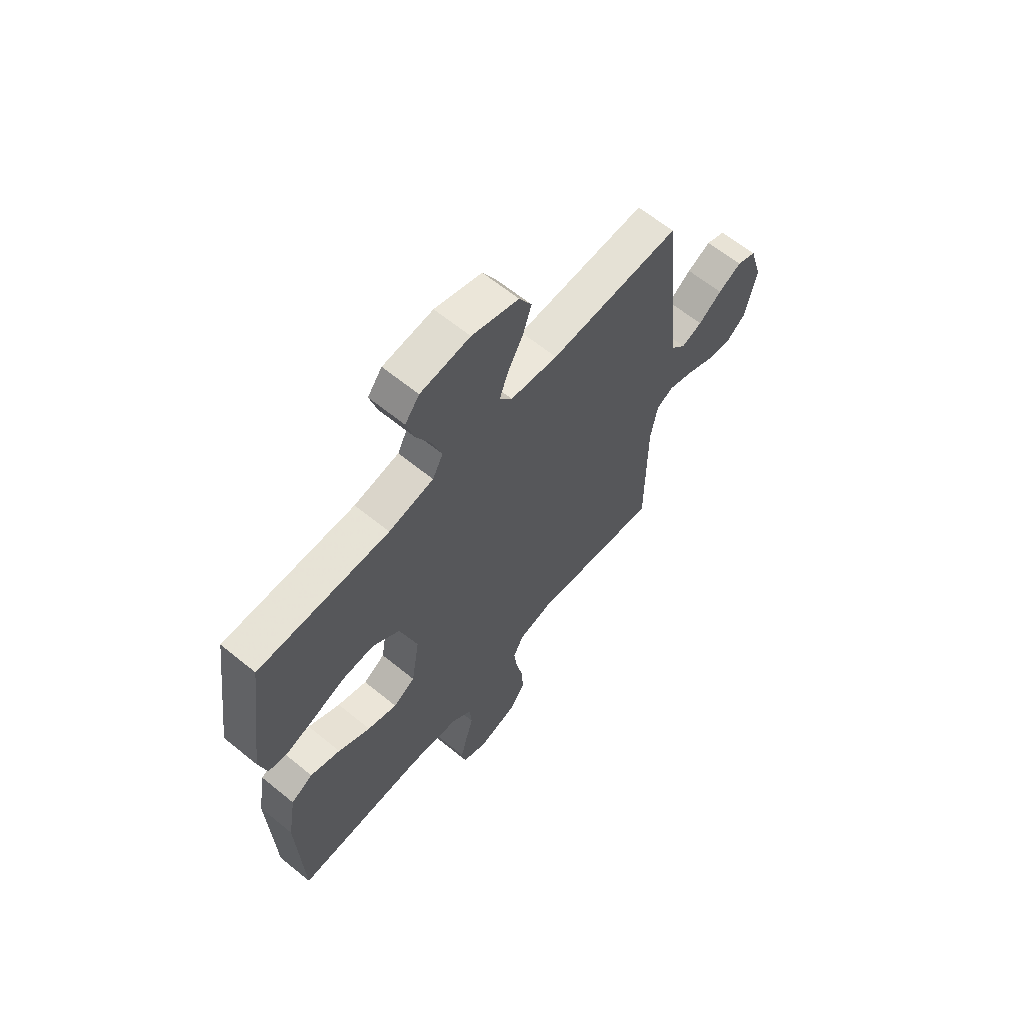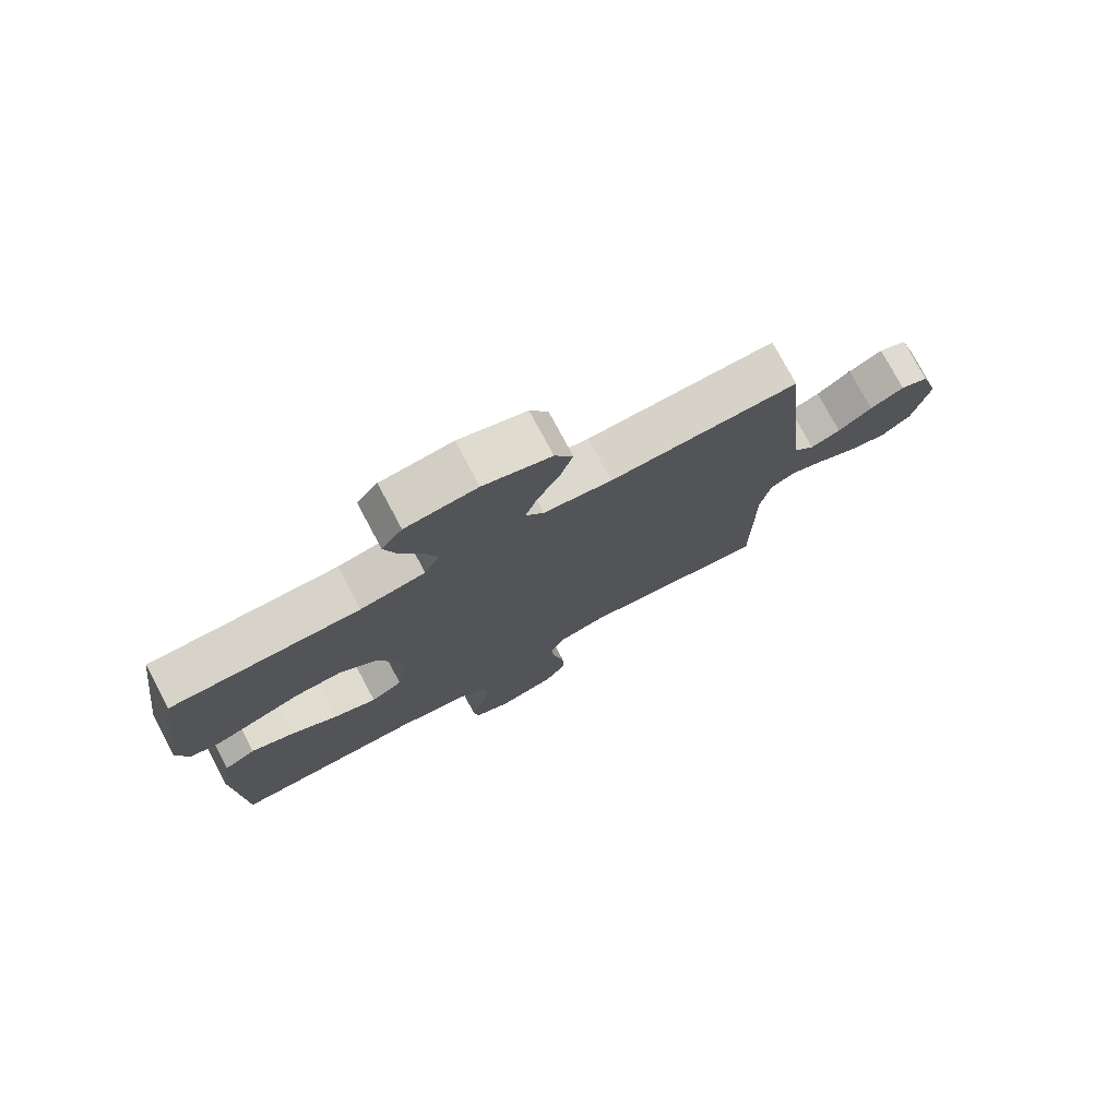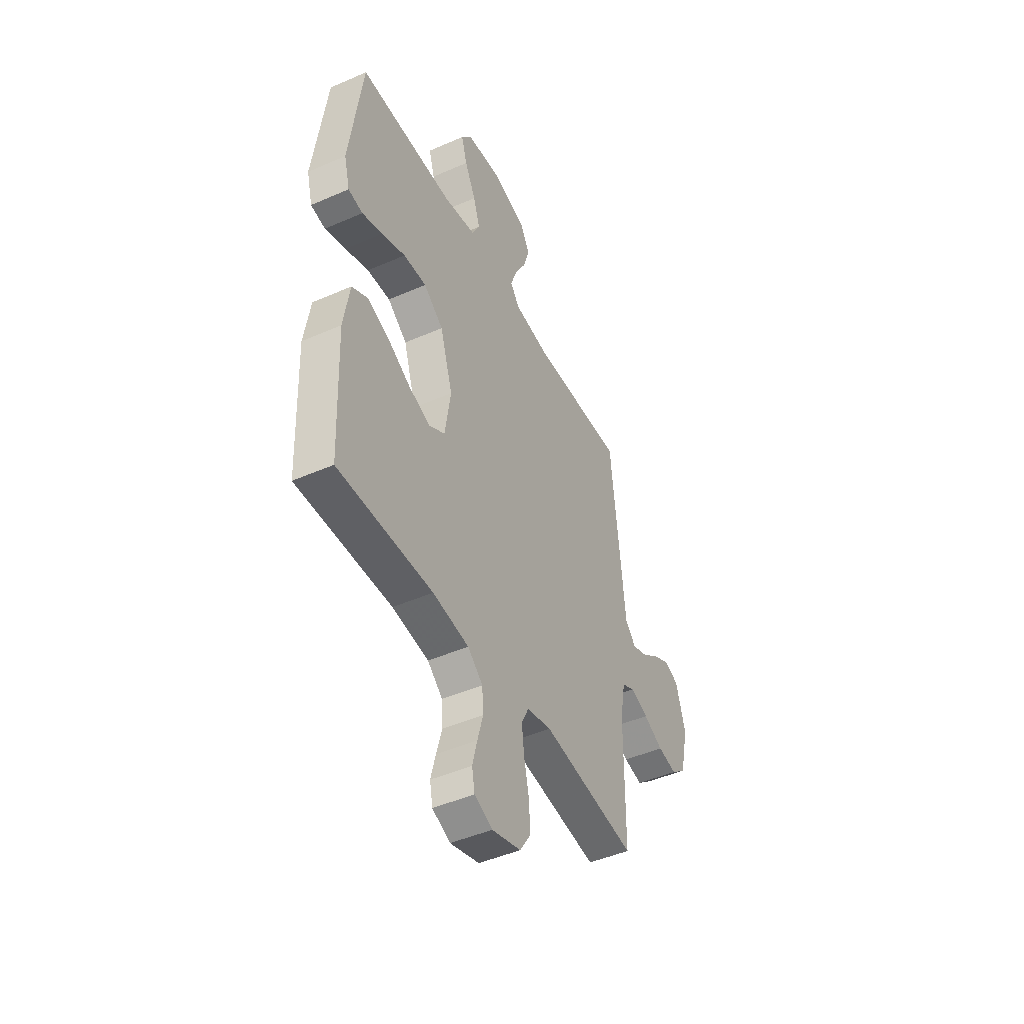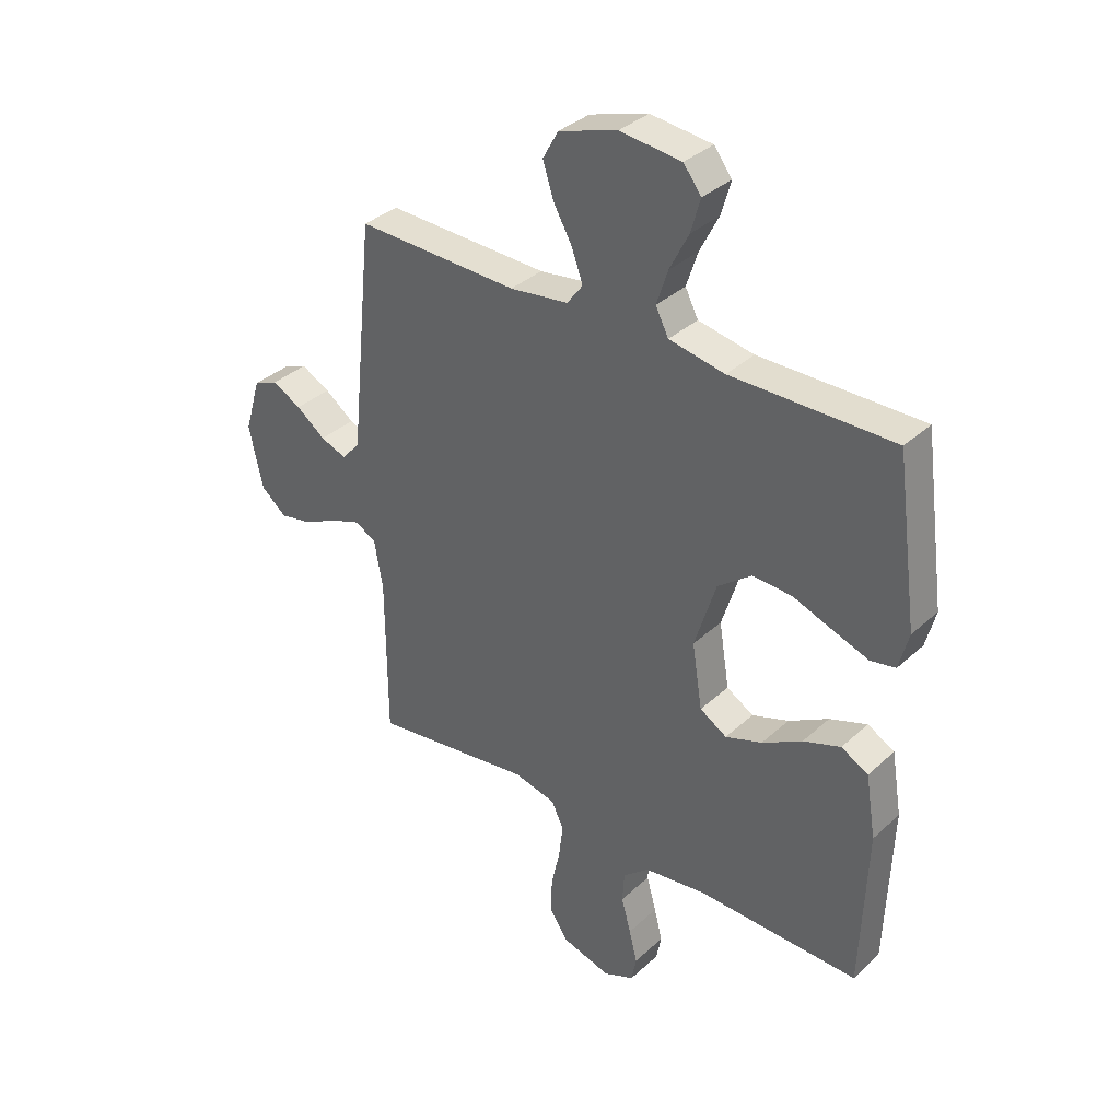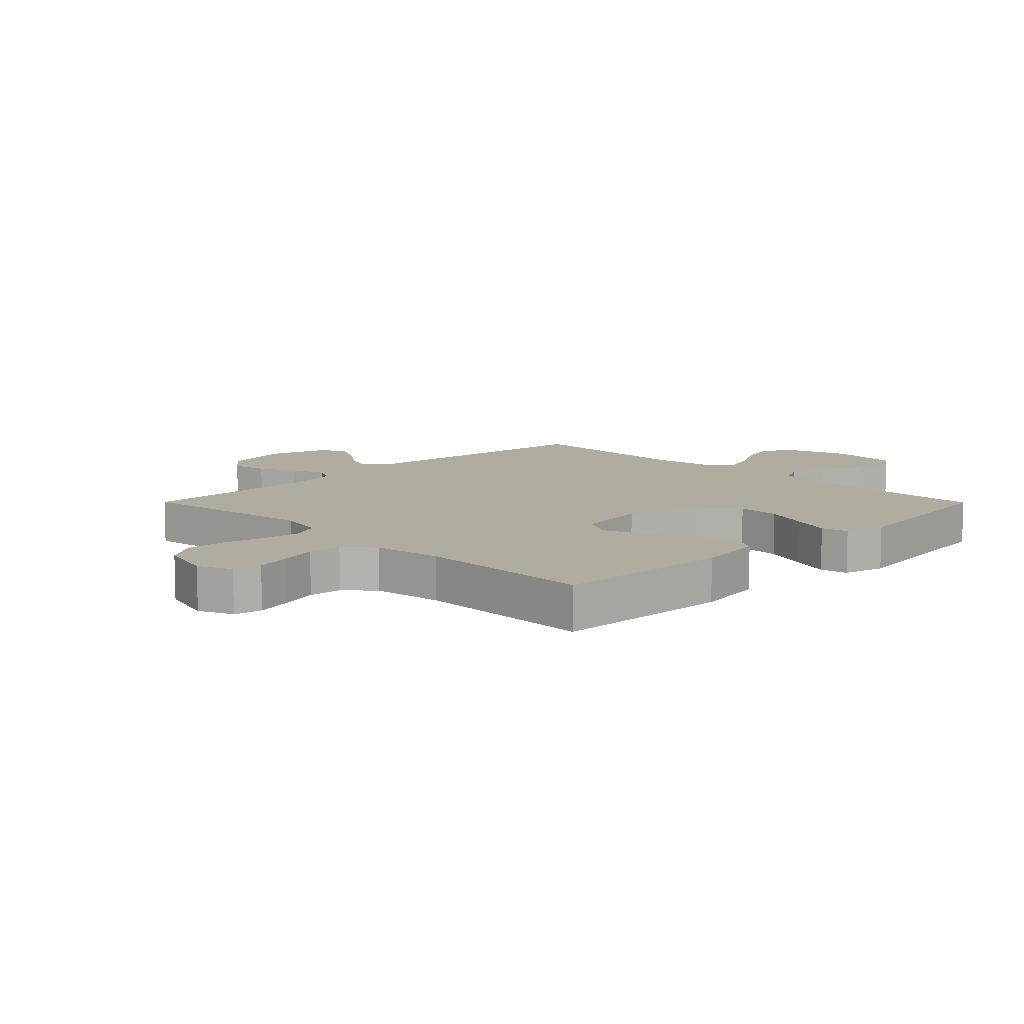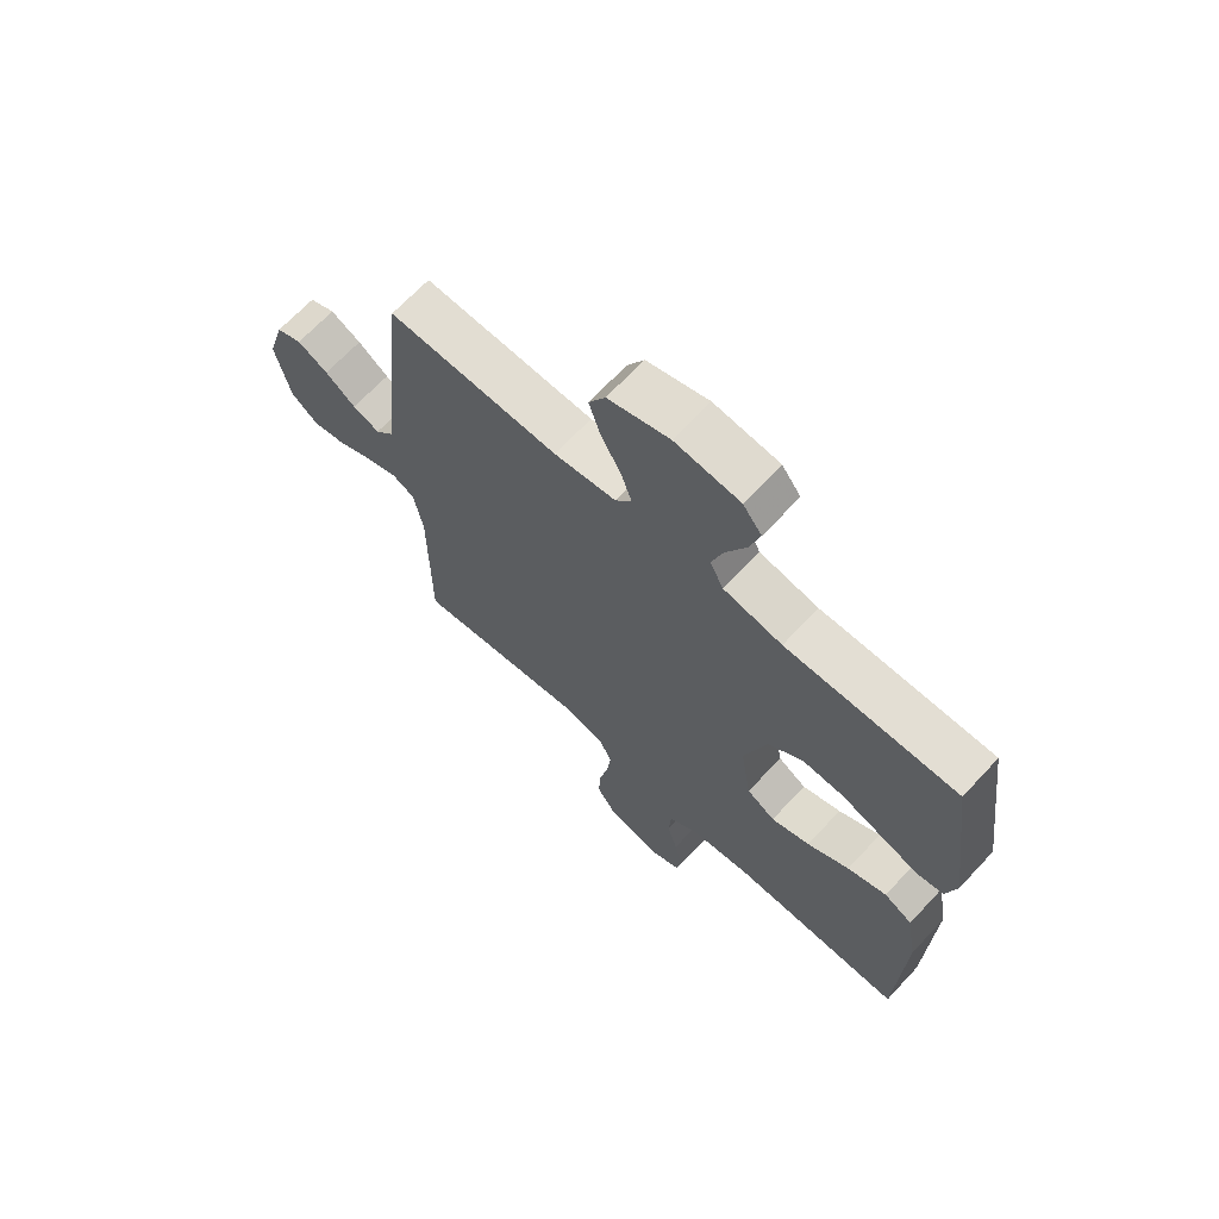
<metadata>
{"format":"obj","ext":"obj","renderer":"f3d","projection":"perspective","resolution":1024,"background":"white","views":[{"elev":63.4,"azim":-50.5,"up":"+Z"},{"elev":76.8,"azim":-28.1,"up":"+Z"},{"elev":-45.9,"azim":-63.3,"up":"+Z"},{"elev":35.3,"azim":-140.2,"up":"+Z"},{"elev":10.1,"azim":-134.8,"up":"+Y"},{"elev":67.5,"azim":-137.0,"up":"+Z"}]}
</metadata>
<code>
v 0.5 0.07 -0.5
v 0.2 0.07 -0.458
v 0.122 0.07 -0.476
v 0.099 0.07 -0.523
v 0.107 0.07 -0.588
v 0.123 0.07 -0.66
v 0.126 0.07 -0.727
v 0.092 0.07 -0.779
v 0 0.07 -0.805
v -0.057 0.07 -0.78
v -0.066 0.07 -0.733
v -0.051 0.07 -0.673
v -0.033 0.07 -0.609
v -0.037 0.07 -0.552
v -0.085 0.07 -0.511
v -0.2 0.07 -0.495
v -0.5 0.07 -0.5
v -0.511 0.07 -0.2
v -0.492 0.07 -0.085
v -0.442 0.07 -0.058
v -0.373 0.07 -0.083
v -0.299 0.07 -0.125
v -0.231 0.07 -0.149
v -0.181 0.07 -0.119
v -0.162 0.07 0
v -0.202 0.07 0.127
v -0.264 0.07 0.175
v -0.337 0.07 0.172
v -0.411 0.07 0.145
v -0.477 0.07 0.122
v -0.523 0.07 0.131
v -0.541 0.07 0.2
v -0.5 0.07 0.5
v -0.2 0.07 0.497
v -0.097 0.07 0.516
v -0.073 0.07 0.563
v -0.094 0.07 0.627
v -0.129 0.07 0.696
v -0.147 0.07 0.758
v -0.114 0.07 0.801
v 0 0.07 0.813
v 0.108 0.07 0.779
v 0.137 0.07 0.727
v 0.117 0.07 0.665
v 0.082 0.07 0.602
v 0.062 0.07 0.546
v 0.091 0.07 0.507
v 0.2 0.07 0.492
v 0.5 0.07 0.5
v 0.531 0.07 0.2
v 0.544 0.07 0.072
v 0.578 0.07 0.034
v 0.626 0.07 0.052
v 0.68 0.07 0.092
v 0.734 0.07 0.12
v 0.779 0.07 0.101
v 0.809 0.07 0
v 0.783 0.07 -0.116
v 0.736 0.07 -0.154
v 0.676 0.07 -0.142
v 0.614 0.07 -0.111
v 0.557 0.07 -0.09
v 0.517 0.07 -0.11
v 0.501 0.07 -0.2
v 0.5 0 -0.5
v 0.2 0 -0.458
v 0.122 0 -0.476
v 0.099 0 -0.523
v 0.107 0 -0.588
v 0.123 0 -0.66
v 0.126 0 -0.727
v 0.092 0 -0.779
v 0 0 -0.805
v -0.057 0 -0.78
v -0.066 0 -0.733
v -0.051 0 -0.673
v -0.033 0 -0.609
v -0.037 0 -0.552
v -0.085 0 -0.511
v -0.2 0 -0.495
v -0.5 0 -0.5
v -0.511 0 -0.2
v -0.492 0 -0.085
v -0.442 0 -0.058
v -0.373 0 -0.083
v -0.299 0 -0.125
v -0.231 0 -0.149
v -0.181 0 -0.119
v -0.162 0 0
v -0.202 0 0.127
v -0.264 0 0.175
v -0.337 0 0.172
v -0.411 0 0.145
v -0.477 0 0.122
v -0.523 0 0.131
v -0.541 0 0.2
v -0.5 0 0.5
v -0.2 0 0.497
v -0.097 0 0.516
v -0.073 0 0.563
v -0.094 0 0.627
v -0.129 0 0.696
v -0.147 0 0.758
v -0.114 0 0.801
v 0 0 0.813
v 0.108 0 0.779
v 0.137 0 0.727
v 0.117 0 0.665
v 0.082 0 0.602
v 0.062 0 0.546
v 0.091 0 0.507
v 0.2 0 0.492
v 0.5 0 0.5
v 0.531 0 0.2
v 0.544 0 0.072
v 0.578 0 0.034
v 0.626 0 0.052
v 0.68 0 0.092
v 0.734 0 0.12
v 0.779 0 0.101
v 0.809 0 0
v 0.783 0 -0.116
v 0.736 0 -0.154
v 0.676 0 -0.142
v 0.614 0 -0.111
v 0.557 0 -0.09
v 0.517 0 -0.11
v 0.501 0 -0.2
f 59 60 61
f 58 59 61
f 57 58 61
f 56 57 61
f 55 56 61
f 54 55 61
f 53 54 61
f 52 53 61 62
f 51 52 62 63
f 51 63 64
f 50 51 64
f 49 50 64
f 48 49 64
f 43 44 45
f 42 43 45
f 41 42 45
f 40 41 45
f 39 40 45
f 38 39 45
f 37 38 45
f 36 37 45 46
f 35 36 46 47
f 32 33 34
f 31 32 34
f 30 31 34
f 29 30 34
f 28 29 34
f 35 47 48
f 34 35 48
f 28 34 48
f 27 28 48
f 20 21 22
f 19 20 22
f 18 19 22
f 17 18 22
f 16 17 22
f 15 16 22 23
f 14 15 23 24
f 11 12 13
f 10 11 13
f 9 10 13
f 8 9 13
f 7 8 13
f 6 7 13
f 5 6 13
f 4 5 13 14
f 14 24 25
f 4 14 25
f 3 4 25
f 64 1 2
f 26 27 48 64
f 25 26 64
f 3 25 64
f 2 3 64
f 125 124 123
f 125 123 122
f 125 122 121
f 125 121 120
f 125 120 119
f 125 119 118
f 125 118 117
f 126 125 117 116
f 127 126 116 115
f 128 127 115
f 128 115 114
f 128 114 113
f 128 113 112
f 109 108 107
f 109 107 106
f 109 106 105
f 109 105 104
f 109 104 103
f 109 103 102
f 109 102 101
f 110 109 101 100
f 111 110 100 99
f 98 97 96
f 98 96 95
f 98 95 94
f 98 94 93
f 98 93 92
f 112 111 99
f 112 99 98
f 112 98 92
f 112 92 91
f 86 85 84
f 86 84 83
f 86 83 82
f 86 82 81
f 86 81 80
f 87 86 80 79
f 88 87 79 78
f 77 76 75
f 77 75 74
f 77 74 73
f 77 73 72
f 77 72 71
f 77 71 70
f 77 70 69
f 78 77 69 68
f 89 88 78
f 89 78 68
f 89 68 67
f 66 65 128
f 128 112 91 90
f 128 90 89
f 128 89 67
f 128 67 66
f 1 65 66 2
f 2 66 67 3
f 3 67 68 4
f 4 68 69 5
f 5 69 70 6
f 6 70 71 7
f 7 71 72 8
f 8 72 73 9
f 9 73 74 10
f 10 74 75 11
f 11 75 76 12
f 12 76 77 13
f 13 77 78 14
f 14 78 79 15
f 15 79 80 16
f 16 80 81 17
f 17 81 82 18
f 18 82 83 19
f 19 83 84 20
f 20 84 85 21
f 21 85 86 22
f 22 86 87 23
f 23 87 88 24
f 24 88 89 25
f 25 89 90 26
f 26 90 91 27
f 27 91 92 28
f 28 92 93 29
f 29 93 94 30
f 30 94 95 31
f 31 95 96 32
f 32 96 97 33
f 33 97 98 34
f 34 98 99 35
f 35 99 100 36
f 36 100 101 37
f 37 101 102 38
f 38 102 103 39
f 39 103 104 40
f 40 104 105 41
f 41 105 106 42
f 42 106 107 43
f 43 107 108 44
f 44 108 109 45
f 45 109 110 46
f 46 110 111 47
f 47 111 112 48
f 48 112 113 49
f 49 113 114 50
f 50 114 115 51
f 51 115 116 52
f 52 116 117 53
f 53 117 118 54
f 54 118 119 55
f 55 119 120 56
f 56 120 121 57
f 57 121 122 58
f 58 122 123 59
f 59 123 124 60
f 60 124 125 61
f 61 125 126 62
f 62 126 127 63
f 63 127 128 64
f 64 128 65 1

</code>
